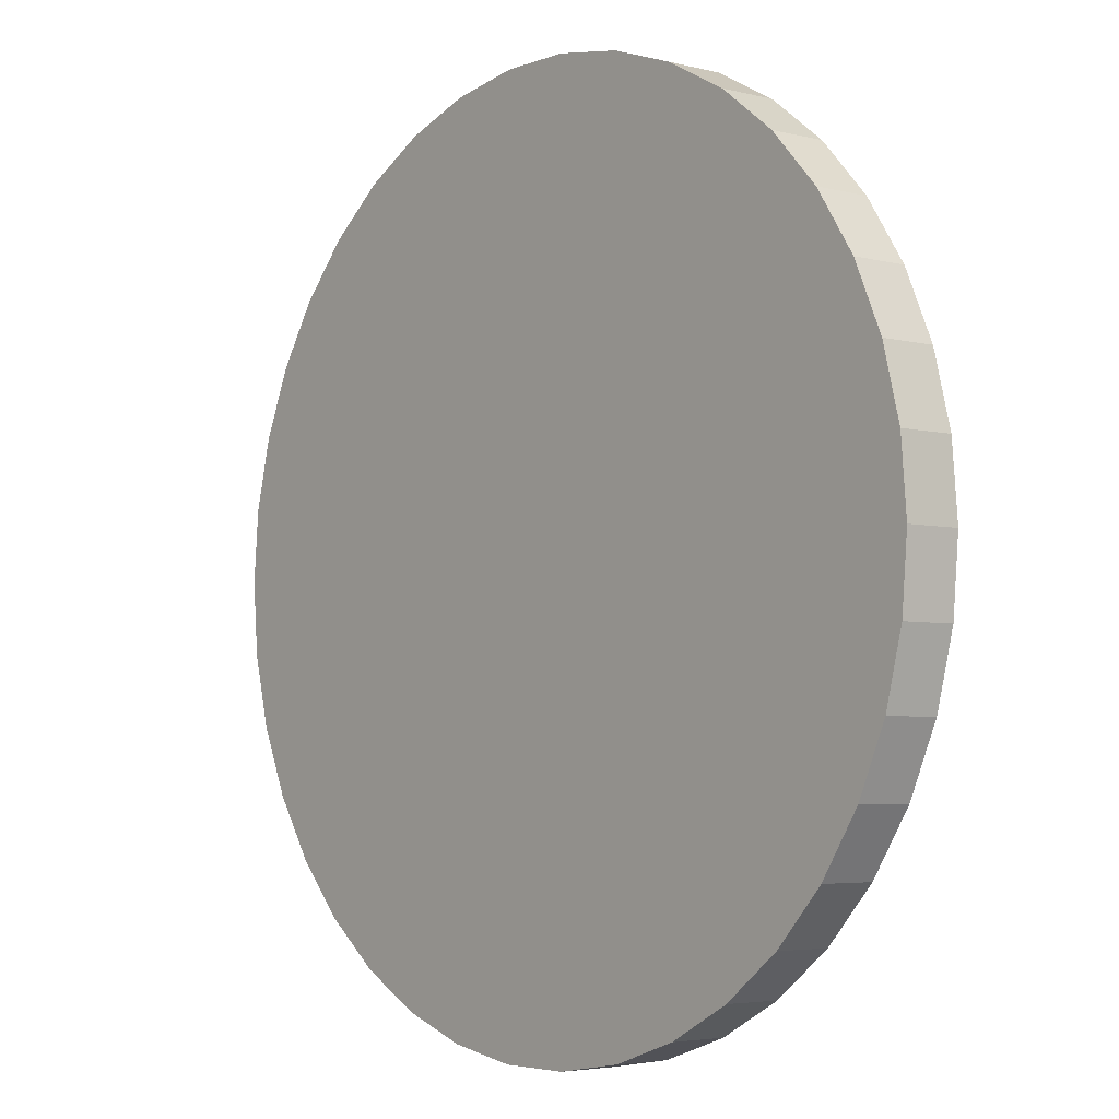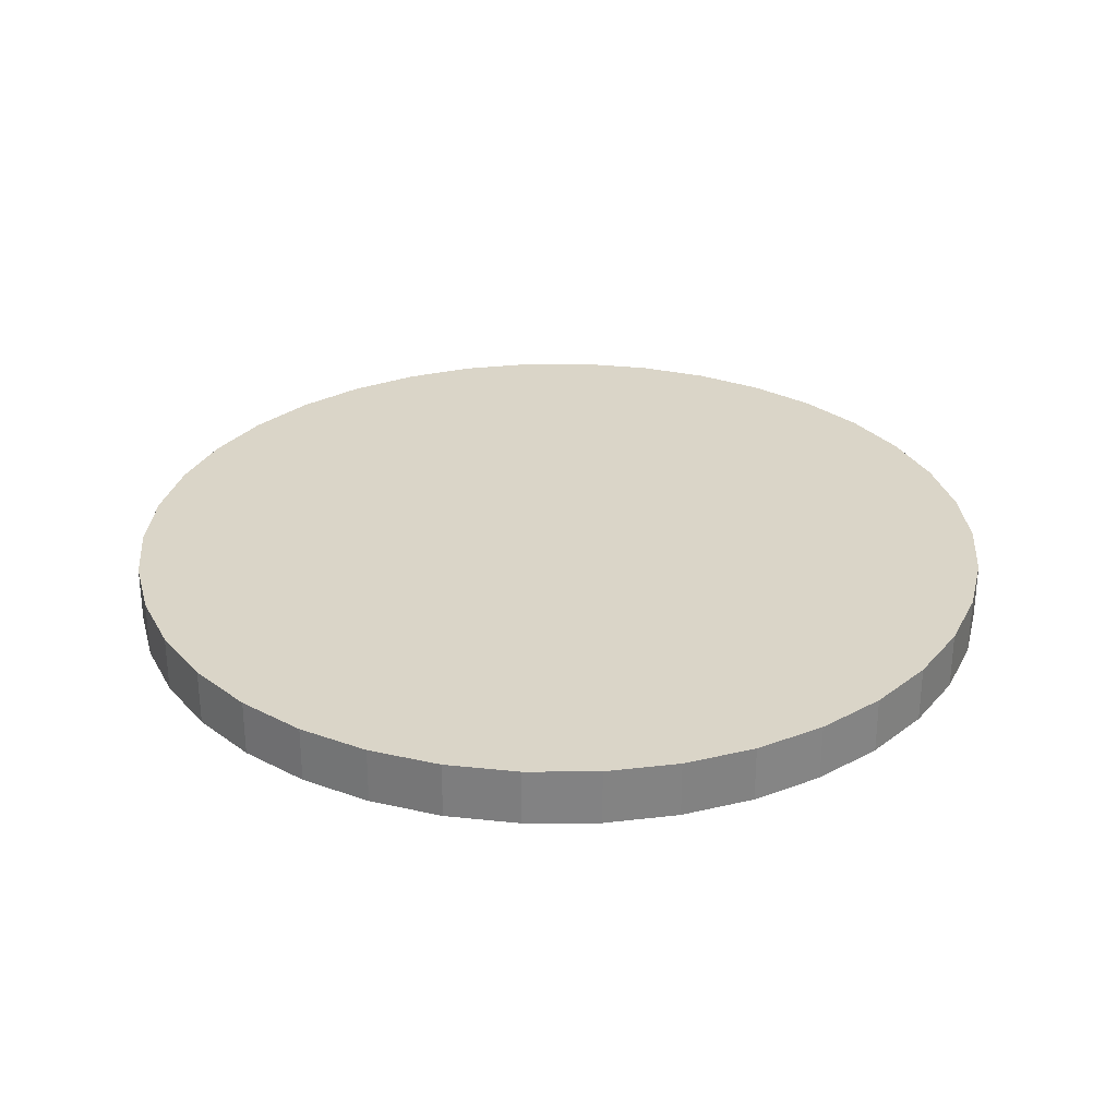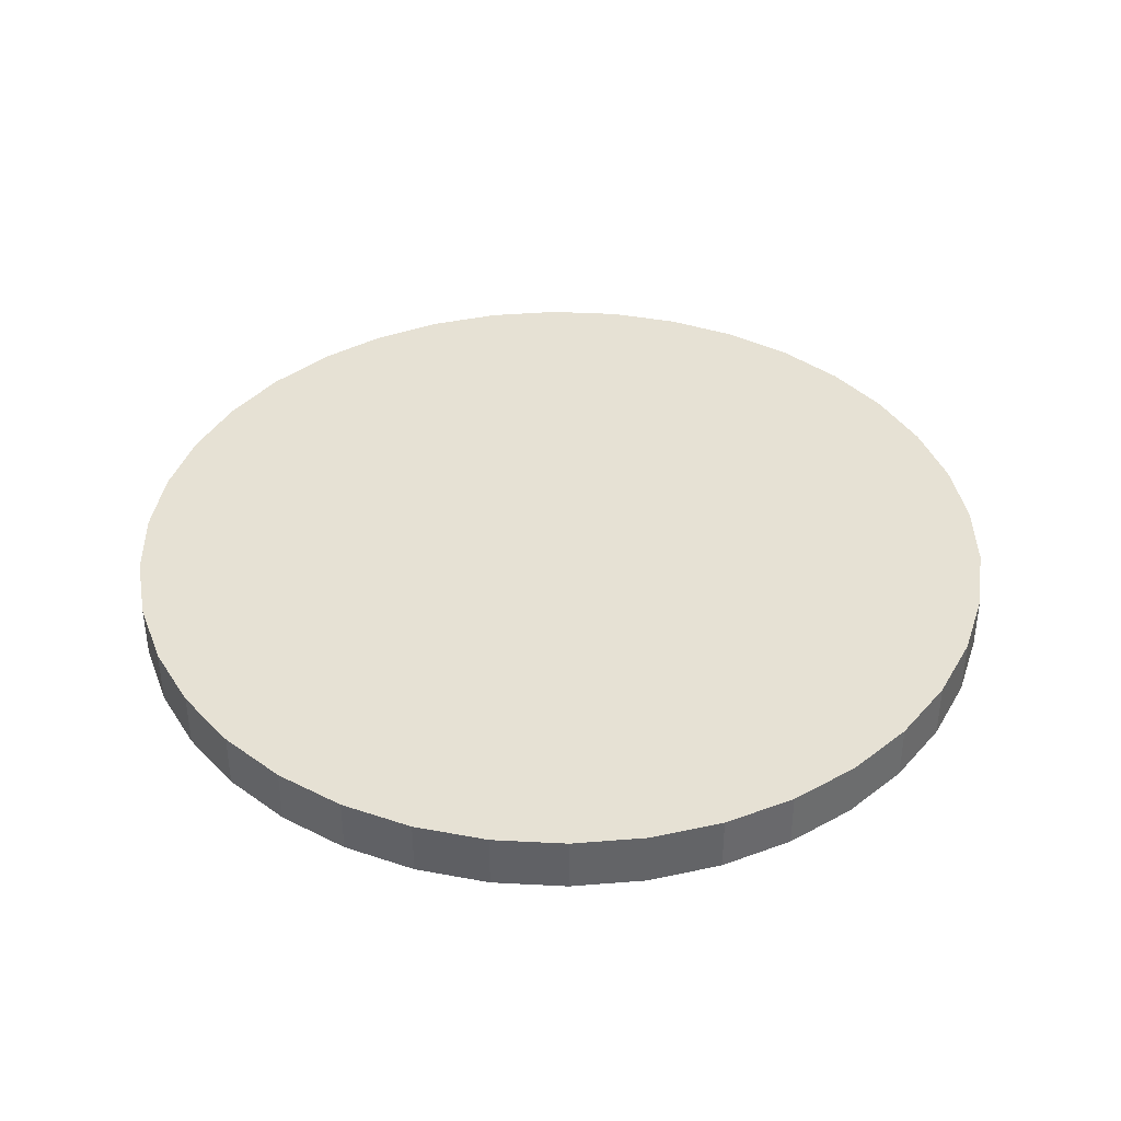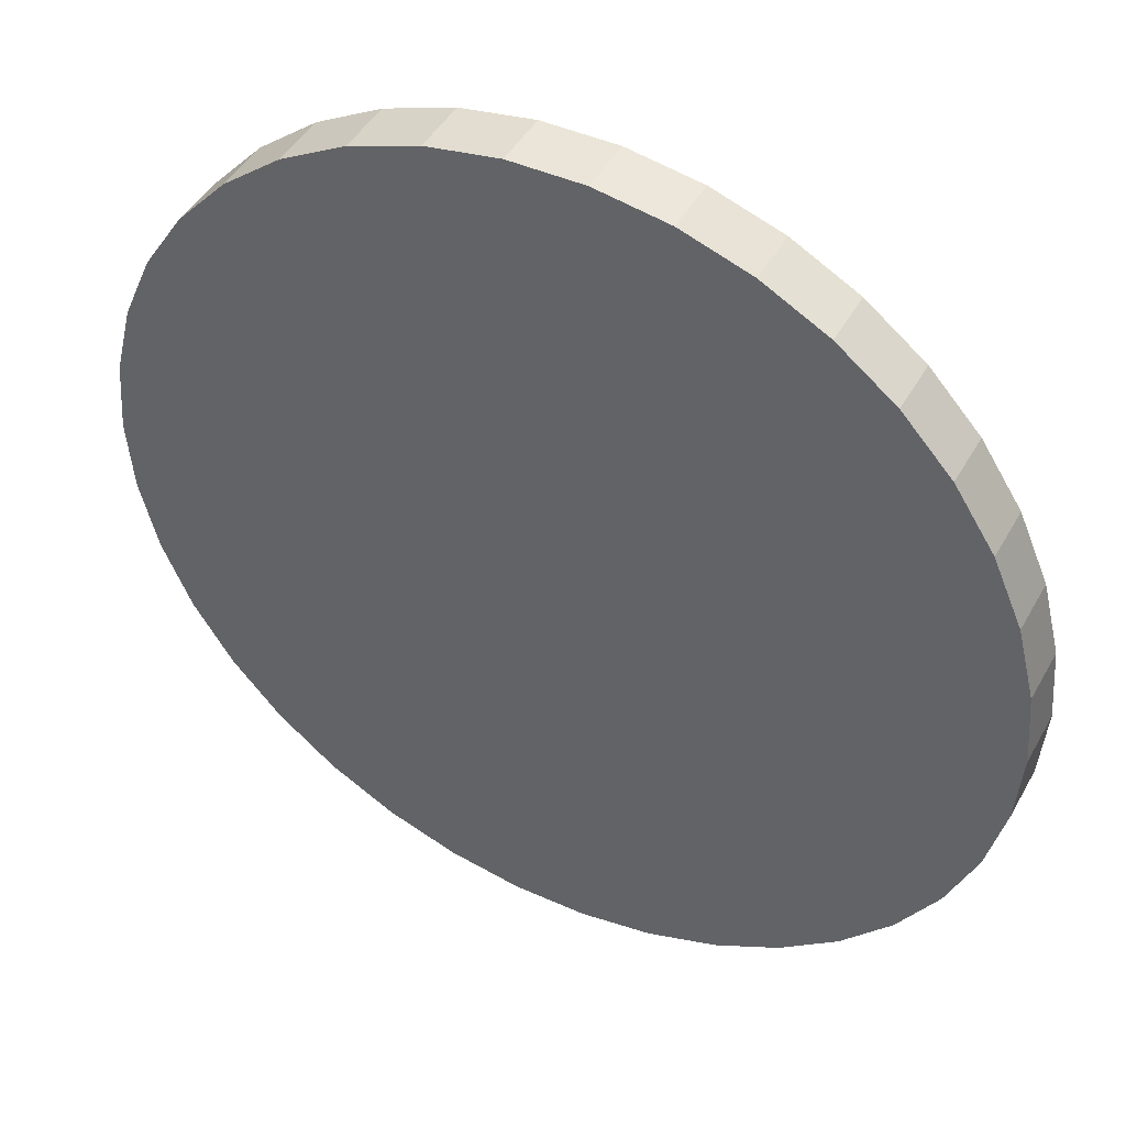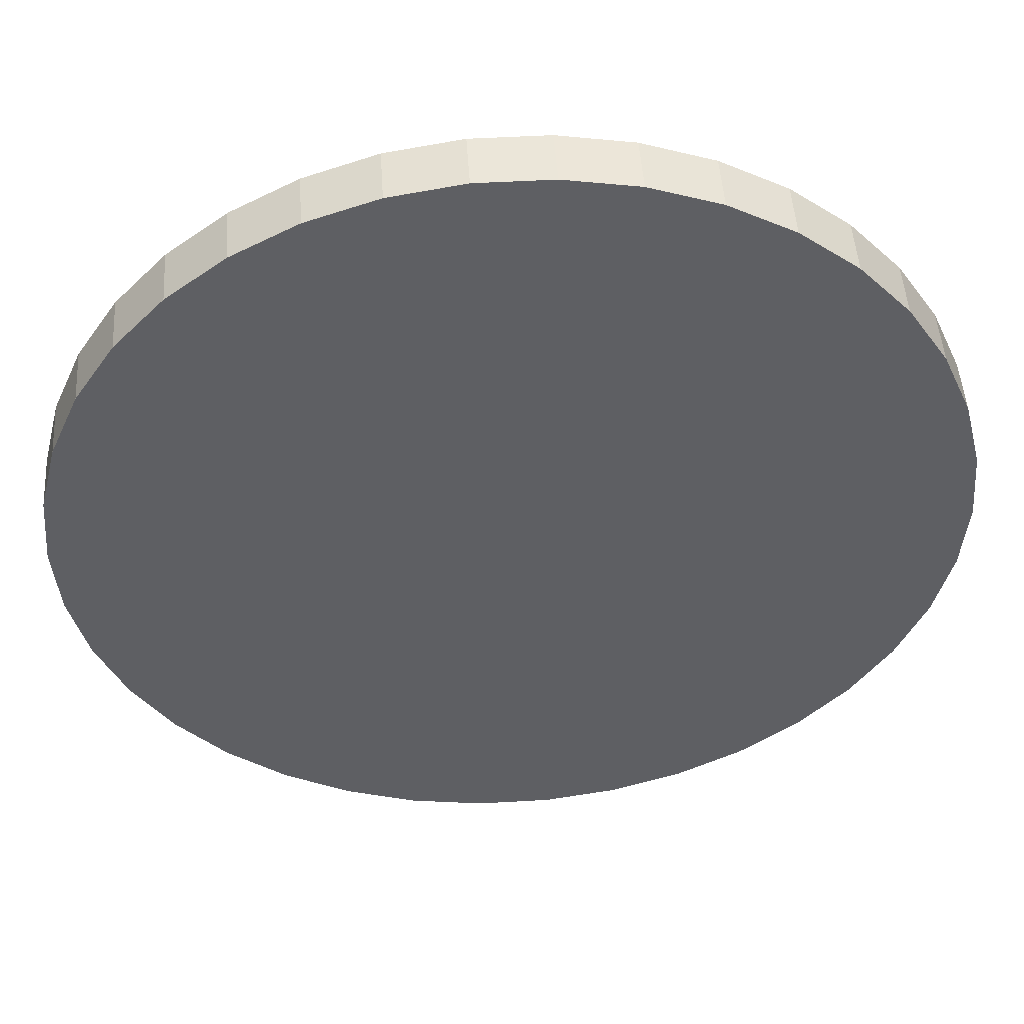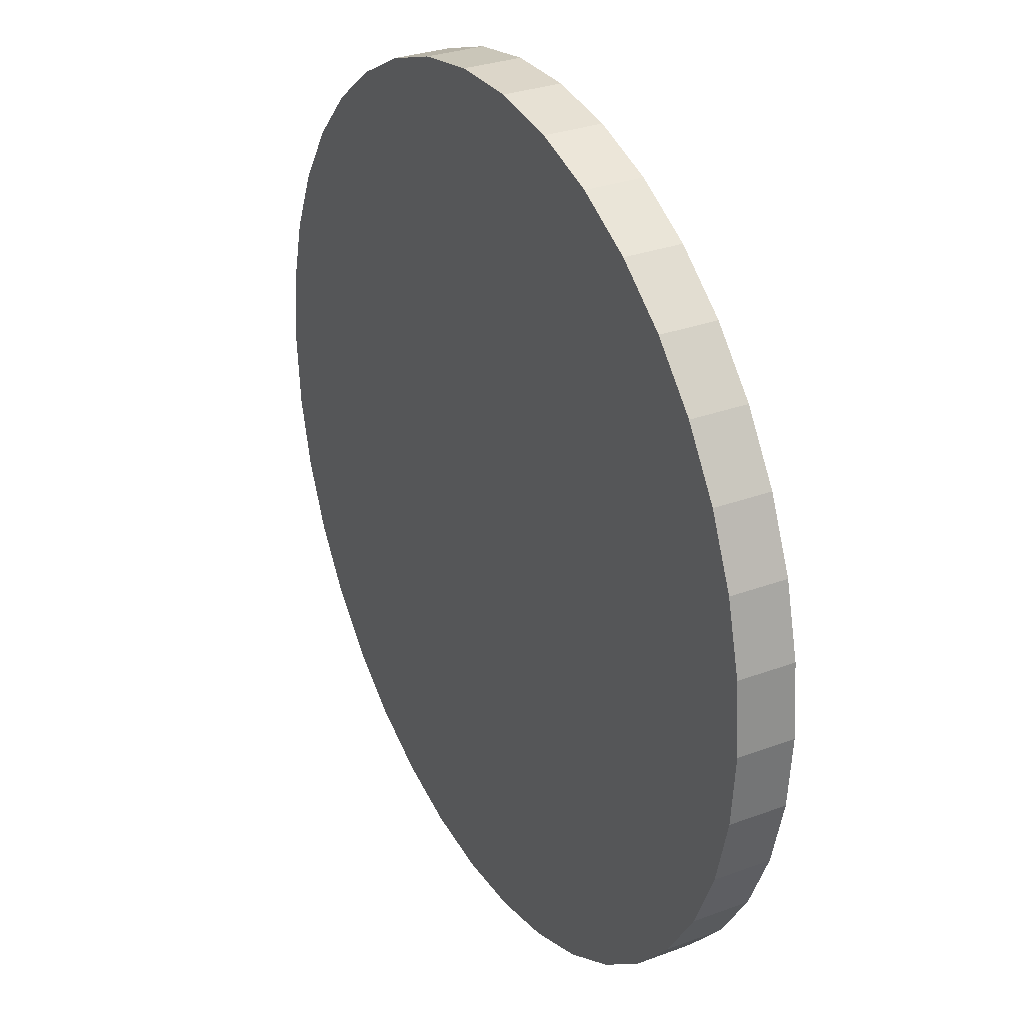
<metadata>
{"format":"obj","ext":"obj","renderer":"f3d","projection":"perspective","resolution":1024,"background":"white","views":[{"elev":-4.3,"azim":50.3,"up":"+Y"},{"elev":29.3,"azim":28.0,"up":"+Z"},{"elev":39.2,"azim":-128.9,"up":"+Z"},{"elev":44.8,"azim":-152.4,"up":"+Y"},{"elev":48.3,"azim":-3.7,"up":"+Y"},{"elev":30.2,"azim":-118.4,"up":"+Y"}]}
</metadata>
<code>
v -0.03847 0.006419 0.006267
v -0.039 0 0.001267
v -0.039 0 0.006267
v -0.03847 0.006419 0.001267
v -0.03847 -0.006419 0.001267
v -0.03847 -0.006419 0.006267
v -0.03689 -0.01266 0.001267
v -0.03689 -0.01266 0.006267
v 0.039 0 0.001267
v 0.03847 0.006419 0.001267
v 0.039 0 0.006267
v 0.03847 0.006419 0.006267
v -0.0343 -0.01856 0.001267
v -0.0343 -0.01856 0.006267
v 0.03689 0.01266 0.001267
v 0.03689 0.01266 0.006267
v -0.03078 -0.02395 0.001267
v -0.03078 -0.02395 0.006267
v 0.0343 0.01856 0.001267
v 0.0343 0.01856 0.006267
v -0.02641 -0.02869 0.001267
v -0.02641 -0.02869 0.006267
v 0.03078 0.02395 0.001267
v 0.03078 0.02395 0.006267
v -0.02133 -0.03265 0.001267
v -0.02133 -0.03265 0.006267
v 0.02641 0.02869 0.001267
v 0.02641 0.02869 0.006267
v -0.01567 -0.03571 0.001267
v -0.01567 -0.03571 0.006267
v 0.02133 0.03265 0.001267
v 0.02133 0.03265 0.006267
v -0.009574 -0.03781 0.001267
v -0.009574 -0.03781 0.006267
v 0.01567 0.03571 0.001267
v 0.01567 0.03571 0.006267
v -0.003221 -0.03887 0.001267
v -0.003221 -0.03887 0.006267
v 0.009574 0.03781 0.001267
v 0.009574 0.03781 0.006267
v 0.003221 -0.03887 0.001267
v 0.003221 -0.03887 0.006267
v 0.003221 0.03887 0.001267
v 0.003221 0.03887 0.006267
v 0.009574 -0.03781 0.001267
v 0.009574 -0.03781 0.006267
v -0.003221 0.03887 0.001267
v -0.003221 0.03887 0.006267
v 0.01567 -0.03571 0.001267
v 0.01567 -0.03571 0.006267
v -0.009574 0.03781 0.001267
v -0.009574 0.03781 0.006267
v 0.02133 -0.03265 0.001267
v 0.02133 -0.03265 0.006267
v -0.01567 0.03571 0.001267
v -0.01567 0.03571 0.006267
v 0.02641 -0.02869 0.001267
v 0.02641 -0.02869 0.006267
v -0.02133 0.03265 0.001267
v -0.02133 0.03265 0.006267
v 0.03078 -0.02395 0.001267
v 0.03078 -0.02395 0.006267
v -0.02641 0.02869 0.001267
v -0.02641 0.02869 0.006267
v 0.0343 -0.01856 0.001267
v 0.0343 -0.01856 0.006267
v -0.03078 0.02395 0.001267
v -0.03078 0.02395 0.006267
v 0.03689 -0.01266 0.001267
v 0.03689 -0.01266 0.006267
v -0.0343 0.01856 0.001267
v -0.0343 0.01856 0.006267
v 0.03847 -0.006419 0.001267
v 0.03847 -0.006419 0.006267
v -0.03689 0.01266 0.001267
v -0.03689 0.01266 0.006267
f 1 2 3
f 4 2 1
f 3 5 6
f 2 5 3
f 6 7 8
f 5 7 6
f 9 10 11
f 11 10 12
f 8 13 14
f 7 13 8
f 12 15 16
f 10 15 12
f 14 17 18
f 13 17 14
f 16 19 20
f 15 19 16
f 18 21 22
f 17 21 18
f 20 23 24
f 19 23 20
f 22 25 26
f 21 25 22
f 23 27 24
f 24 27 28
f 26 29 30
f 25 29 26
f 27 31 28
f 28 31 32
f 30 33 34
f 29 33 30
f 31 35 32
f 32 35 36
f 34 37 38
f 33 37 34
f 35 39 36
f 36 39 40
f 38 41 42
f 37 41 38
f 39 43 40
f 40 43 44
f 42 45 46
f 41 45 42
f 43 47 44
f 44 47 48
f 45 49 46
f 46 49 50
f 47 51 48
f 48 51 52
f 49 53 50
f 50 53 54
f 51 55 52
f 52 55 56
f 53 57 54
f 54 57 58
f 55 59 56
f 56 59 60
f 57 61 58
f 58 61 62
f 59 63 60
f 60 63 64
f 61 65 62
f 62 65 66
f 63 67 64
f 64 67 68
f 65 69 66
f 66 69 70
f 67 71 68
f 68 71 72
f 69 73 70
f 70 73 74
f 71 75 72
f 73 9 74
f 72 75 76
f 74 9 11
f 75 4 76
f 76 4 1
f 9 27 10
f 10 27 15
f 15 27 19
f 19 27 23
f 31 27 35
f 35 27 39
f 39 27 43
f 43 27 47
f 47 27 51
f 51 27 55
f 55 27 59
f 59 27 63
f 63 27 67
f 67 27 71
f 71 27 75
f 75 27 4
f 4 27 2
f 2 27 5
f 5 27 7
f 7 27 13
f 13 27 17
f 17 27 21
f 21 27 25
f 25 27 29
f 29 27 33
f 33 27 37
f 37 27 41
f 41 27 45
f 45 27 49
f 49 27 53
f 53 27 57
f 57 27 61
f 61 27 65
f 65 27 69
f 69 27 73
f 73 27 9
f 28 11 12
f 28 12 16
f 28 16 20
f 28 20 24
f 28 32 36
f 28 36 40
f 28 40 44
f 28 44 48
f 28 48 52
f 28 52 56
f 28 56 60
f 28 60 64
f 28 64 68
f 28 68 72
f 28 72 76
f 28 76 1
f 28 1 3
f 28 3 6
f 28 6 8
f 28 8 14
f 28 14 18
f 28 18 22
f 28 22 26
f 28 26 30
f 28 30 34
f 28 34 38
f 28 38 42
f 28 42 46
f 28 46 50
f 28 50 54
f 28 54 58
f 28 58 62
f 28 62 66
f 28 66 70
f 28 70 74
f 28 74 11

</code>
